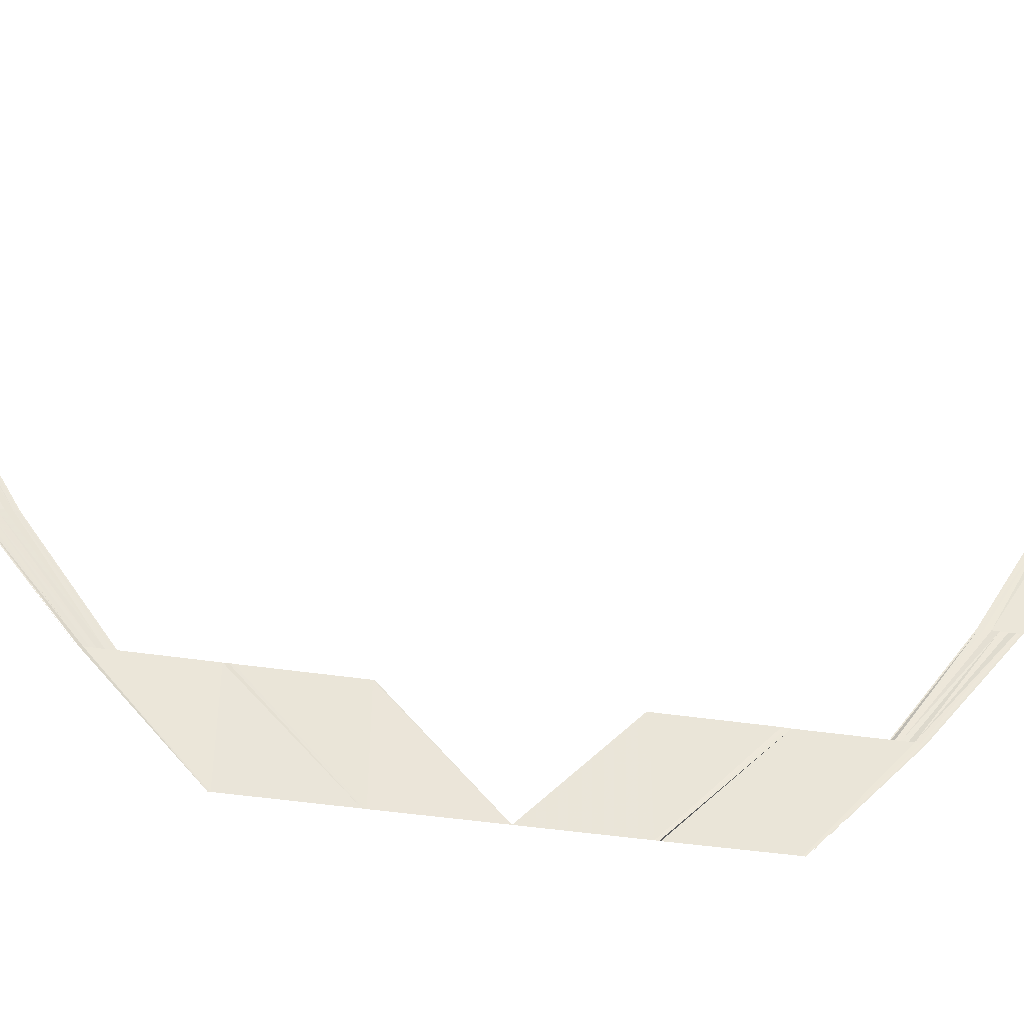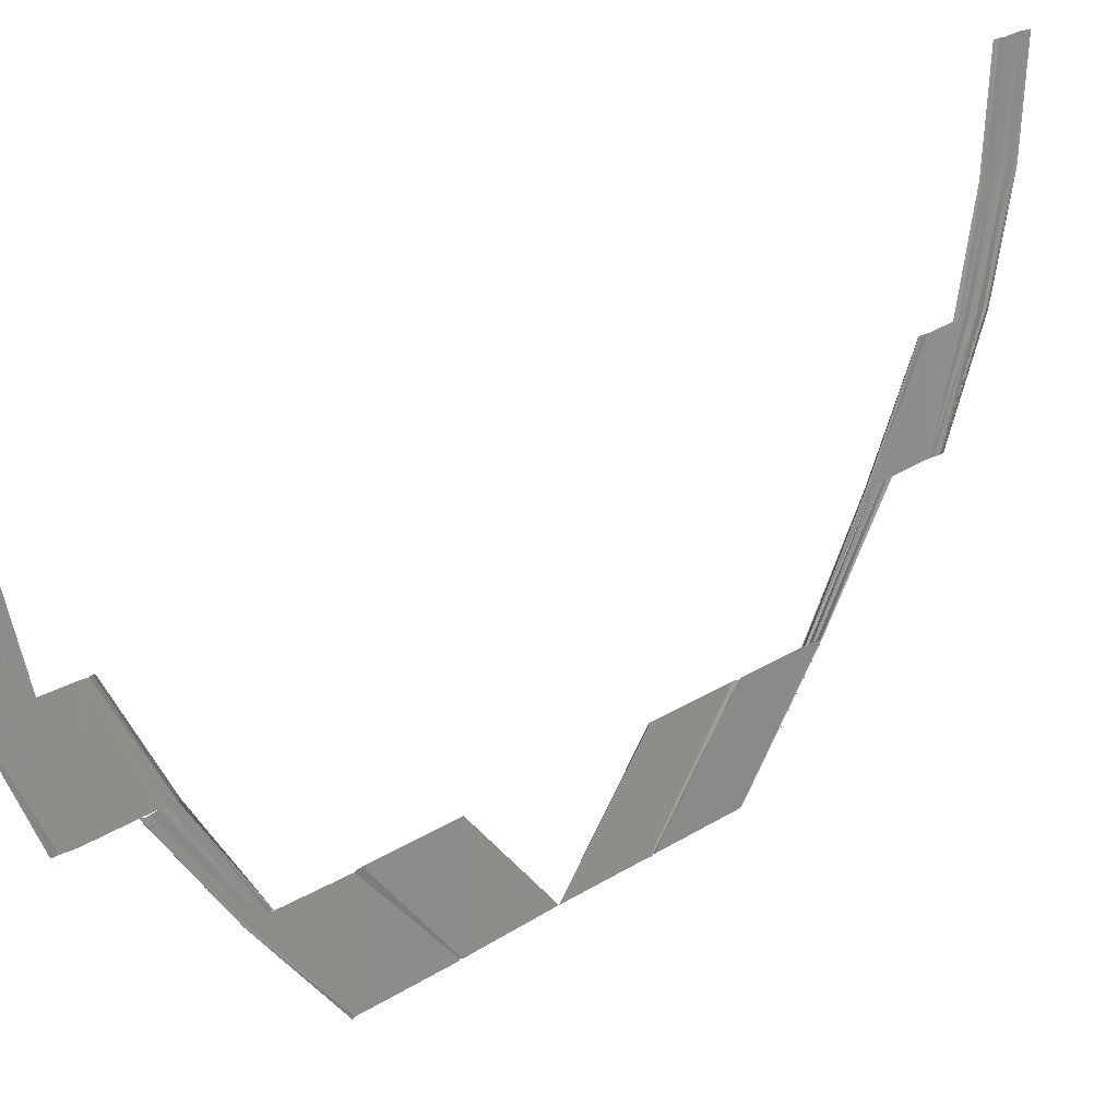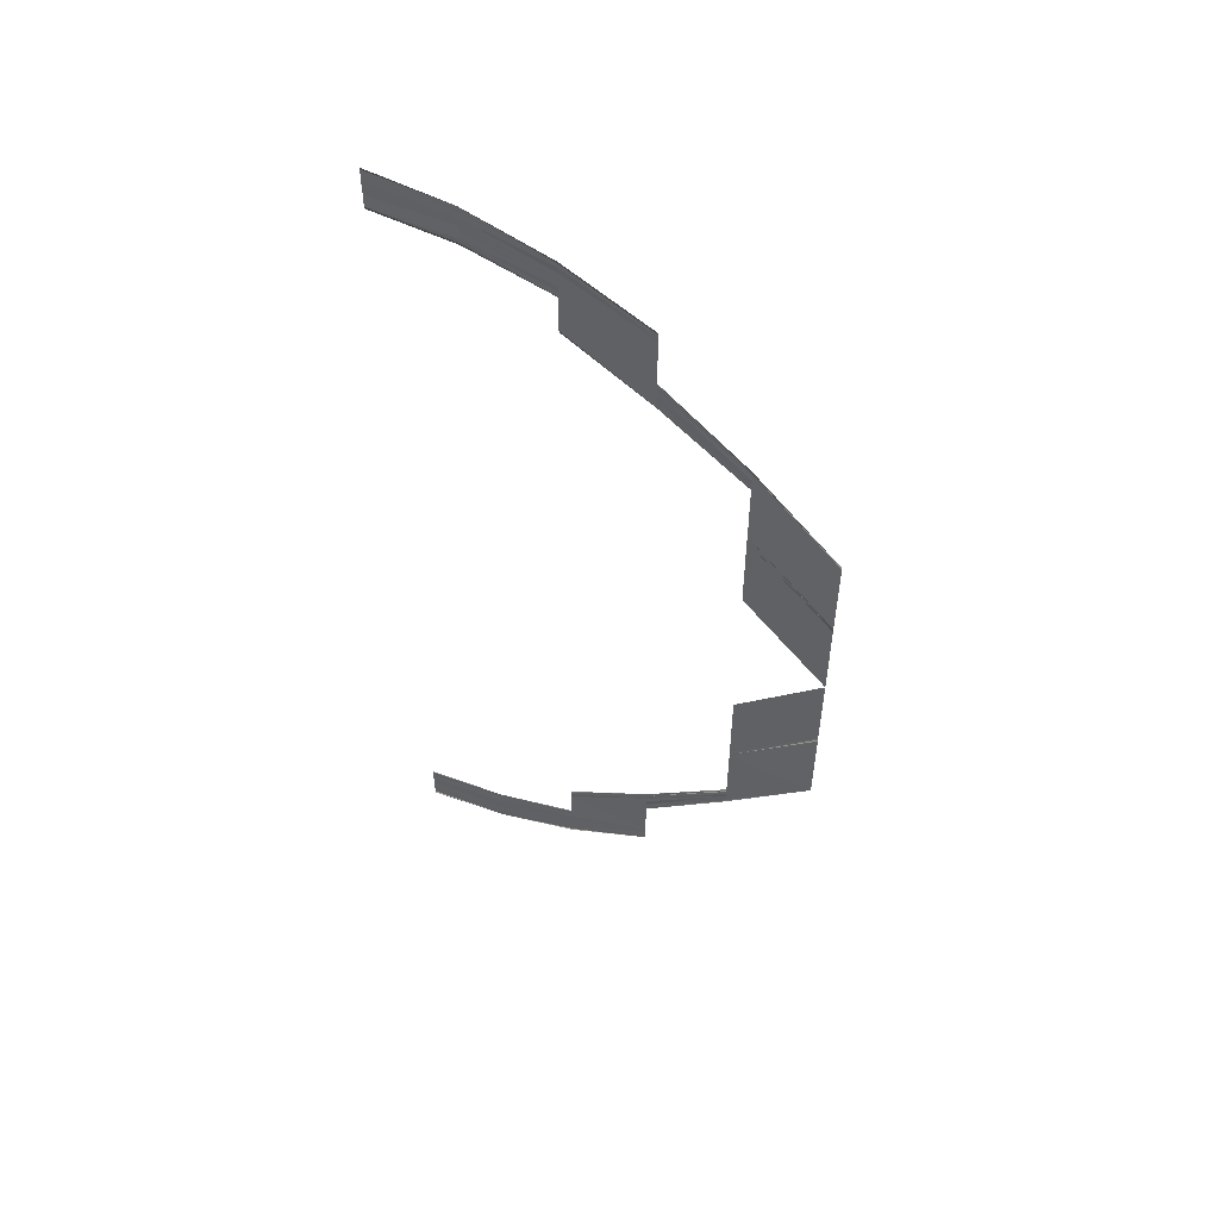
<metadata>
{"format":"obj","ext":"obj","renderer":"f3d","projection":"perspective","resolution":1024,"background":"white","views":[{"elev":-35.0,"azim":-102.4,"up":"+Y"},{"elev":21.6,"azim":-139.7,"up":"+Y"},{"elev":52.3,"azim":-65.6,"up":"+Z"}]}
</metadata>
<code>
o 13362
v 2159 1869 7.514
v 2159 1869 7.515
v 2159 1869 7.514
v 2159 1869 7.515
v 2159 1869 7.514
v 2159 1869 7.515
v 2159 1869 7.514
v 2159 1869 7.515
v 2159 1869 7.516
v 2159 1869 7.515
v 2159 1869 7.517
v 2159 1869 7.516
v 2159 1869 7.517
v 2159 1869 7.518
v 2159 1869 7.517
v 2159 1869 7.519
v 2159 1869 7.518
v 2159 1869 7.518
v 2159 1869 7.519
v 2159 1869 7.519
v 2159 1869 7.519
v 2159 1869 7.518
v 2159 1869 7.514
v 2159 1869 7.515
v 2159 1869 7.514
v 2159 1869 7.514
v 2159 1869 7.515
v 2159 1869 7.514
v 2159 1869 7.515
v 2159 1869 7.514
v 2159 1869 7.516
v 2159 1869 7.515
v 2159 1869 7.516
v 2159 1869 7.517
v 2159 1869 7.516
v 2159 1869 7.518
v 2159 1869 7.517
v 2159 1869 7.518
v 2159 1869 7.519
v 2159 1869 7.518
v 2159 1869 7.519
v 2159 1869 7.518
v 2159 1869 7.519
v 2159 1869 7.519
v 2159 1869 7.519
v 2159 1869 7.515
v 2159 1869 7.518
v 2159 1869 7.515
v 2159 1869 7.518
v 2159 1869 7.515
v 2159 1869 7.518
v 2159 1869 7.515
v 2159 1869 7.516
v 2159 1869 7.519
v 2159 1869 7.516
v 2159 1869 7.52
v 2159 1869 7.517
v 2159 1869 7.518
v 2159 1869 7.521
v 2159 1869 7.518
v 2159 1869 7.522
v 2159 1869 7.519
v 2159 1869 7.519
v 2159 1869 7.519
v 2159 1869 7.522
v 2159 1869 7.522
v 2159 1869 7.519
v 2159 1869 7.515
v 2159 1869 7.518
v 2159 1869 7.515
v 2159 1869 7.515
v 2159 1869 7.518
v 2159 1869 7.515
v 2159 1869 7.518
v 2159 1869 7.515
v 2159 1869 7.519
v 2159 1869 7.516
v 2159 1869 7.517
v 2159 1869 7.52
v 2159 1869 7.517
v 2159 1869 7.521
v 2159 1869 7.518
v 2159 1869 7.519
v 2159 1869 7.522
v 2159 1869 7.519
v 2159 1869 7.522
v 2159 1869 7.519
v 2159 1869 7.519
v 2159 1869 7.522
v 2159 1869 7.519
v 2159 1869 7.518
v 2159 1869 7.523
v 2159 1869 7.518
v 2159 1869 7.523
v 2159 1869 7.518
v 2159 1869 7.523
v 2159 1869 7.518
v 2159 1869 7.519
v 2159 1869 7.524
v 2159 1869 7.519
v 2159 1869 7.525
v 2159 1869 7.52
v 2159 1869 7.521
v 2159 1869 7.525
v 2159 1869 7.521
v 2159 1869 7.525
v 2159 1869 7.52
v 2159 1869 7.524
v 2159 1869 7.519
v 2159 1869 7.52
v 2159 1869 7.518
v 2159 1869 7.523
v 2159 1869 7.518
v 2159 1869 7.523
v 2159 1869 7.518
v 2159 1869 7.518
v 2159 1869 7.523
v 2159 1869 7.518
v 2159 1869 7.525
v 2159 1869 7.531
v 2159 1869 7.525
v 2159 1869 7.525
v 2159 1869 7.531
v 2159 1869 7.526
v 2159 1869 7.532
v 2159 1869 7.526
v 2159 1869 7.532
v 2159 1869 7.526
v 2159 1869 7.527
v 2159 1869 7.532
v 2159 1869 7.527
v 2159 1869 7.526
v 2159 1869 7.532
v 2159 1869 7.526
v 2159 1869 7.527
v 2159 1869 7.532
v 2159 1869 7.532
v 2159 1869 7.526
v 2159 1869 7.531
v 2159 1869 7.525
v 2159 1869 7.531
v 2159 1869 7.538
v 2159 1869 7.531
v 2159 1869 7.531
v 2159 1869 7.53
v 2159 1869 7.538
v 2159 1869 7.53
v 2159 1869 7.537
v 2159 1869 7.53
v 2159 1869 7.529
v 2159 1869 7.537
v 2159 1869 7.529
v 2159 1869 7.529
v 2159 1869 7.537
v 2159 1869 7.539
v 2159 1869 7.531
v 2159 1869 7.539
v 2159 1869 7.529
v 2159 1869 7.537
v 2159 1869 7.53
v 2159 1869 7.537
v 2159 1869 7.53
v 2159 1869 7.538
v 2159 1869 7.53
v 2159 1869 7.531
v 2159 1869 7.538
v 2159 1869 7.531
v 2159 1869 7.539
v 2159 1869 7.531
v 2159 1869 7.532
v 2159 1869 7.539
v 2159 1869 7.532
v 2159 1869 7.54
v 2159 1869 7.532
v 2159 1869 7.532
v 2159 1869 7.54
v 2159 1869 7.532
v 2159 1869 7.532
v 2159 1869 7.532
v 2159 1869 7.531
v 2159 1869 7.532
v 2159 1869 7.54
v 2159 1869 7.54
v 2159 1869 7.532
v 2159 1869 7.537
v 2159 1869 7.546
v 2159 1869 7.537
v 2159 1869 7.546
v 2159 1869 7.537
v 2159 1869 7.547
v 2159 1869 7.546
v 2159 1869 7.538
v 2159 1869 7.546
v 2159 1869 7.537
v 2159 1869 7.537
v 2159 1869 7.538
v 2159 1869 7.537
v 2159 1869 7.546
v 2159 1869 7.556
v 2159 1869 7.547
v 2159 1869 7.556
v 2159 1869 7.547
v 2159 1869 7.556
v 2159 1869 7.556
v 2159 1869 7.547
v 2159 1869 7.547
v 2159 1869 7.557
v 2159 1869 7.547
v 2159 1869 7.557
v 2159 1869 7.557
v 2159 1869 7.548
v 2159 1869 7.547
v 2159 1869 7.547
v 2159 1869 7.547
v 2159 1869 7.556
v 2159 1869 7.547
v 2159 1869 7.556
v 2159 1869 7.547
v 2159 1869 7.557
v 2159 1869 7.566
v 2159 1869 7.557
v 2159 1869 7.557
v 2159 1869 7.557
v 2159 1869 7.557
v 2159 1869 7.557
v 2159 1869 7.576
v 2159 1869 7.576
v 2159 1869 7.566
v 2159 1869 7.575
v 2159 1869 7.576
v 2159 1869 7.576
v 2159 1869 7.575
v 2159 1869 7.585
v 2159 1869 7.576
v 2159 1869 7.576
v 2159 1869 7.576
v 2159 1869 7.586
v 2159 1869 7.585
v 2159 1869 7.576
v 2159 1869 7.585
v 2159 1869 7.576
v 2159 1869 7.585
v 2159 1869 7.576
v 2159 1869 7.585
v 2159 1869 7.585
v 2159 1869 7.576
v 2159 1869 7.576
v 2159 1869 7.576
v 2159 1869 7.576
v 2159 1869 7.586
v 2159 1869 7.586
v 2159 1869 7.576
v 2159 1869 7.595
v 2159 1869 7.595
v 2159 1869 7.586
v 2159 1869 7.595
v 2159 1869 7.595
v 2159 1869 7.586
v 2159 1869 7.595
v 2159 1869 7.586
v 2159 1869 7.594
v 2159 1869 7.602
v 2159 1869 7.595
v 2159 1869 7.586
v 2159 1869 7.586
v 2159 1869 7.586
v 2159 1869 7.594
v 2159 1869 7.586
v 2159 1869 7.595
v 2159 1869 7.594
v 2159 1869 7.594
v 2159 1869 7.603
v 2159 1869 7.595
v 2159 1869 7.603
v 2159 1869 7.602
v 2159 1869 7.594
v 2159 1869 7.601
v 2159 1869 7.593
v 2159 1869 7.593
v 2159 1869 7.603
v 2159 1869 7.595
v 2159 1869 7.6
v 2159 1869 7.593
v 2159 1869 7.6
v 2159 1869 7.593
v 2159 1869 7.593
v 2159 1869 7.6
v 2159 1869 7.593
v 2159 1869 7.595
v 2159 1869 7.595
v 2159 1869 7.595
v 2159 1869 7.595
v 2159 1869 7.603
v 2159 1869 7.595
v 2159 1869 7.603
v 2159 1869 7.595
v 2159 1869 7.603
v 2159 1869 7.595
v 2159 1869 7.594
v 2159 1869 7.602
v 2159 1869 7.594
v 2159 1869 7.602
v 2159 1869 7.594
v 2159 1869 7.593
v 2159 1869 7.601
v 2159 1869 7.593
v 2159 1869 7.6
v 2159 1869 7.593
v 2159 1869 7.593
v 2159 1869 7.593
v 2159 1869 7.6
v 2159 1869 7.6
v 2159 1869 7.593
v 2159 1869 7.608
v 2159 1869 7.607
v 2159 1869 7.601
v 2159 1869 7.606
v 2159 1869 7.607
v 2159 1869 7.602
v 2159 1869 7.6
v 2159 1869 7.601
v 2159 1869 7.6
v 2159 1869 7.6
v 2159 1869 7.606
v 2159 1869 7.606
v 2159 1869 7.6
v 2159 1869 7.601
v 2159 1869 7.602
v 2159 1869 7.6
v 2159 1869 7.606
v 2159 1869 7.6
v 2159 1869 7.606
v 2159 1869 7.6
v 2159 1869 7.6
v 2159 1869 7.606
v 2159 1869 7.6
v 2159 1869 7.61
v 2159 1869 7.615
v 2159 1869 7.61
v 2159 1869 7.614
v 2159 1869 7.61
v 2159 1869 7.614
v 2159 1869 7.609
v 2159 1869 7.608
v 2159 1869 7.613
v 2159 1869 7.608
v 2159 1869 7.612
v 2159 1869 7.608
v 2159 1869 7.607
v 2159 1869 7.611
v 2159 1869 7.608
v 2159 1869 7.608
v 2159 1869 7.613
v 2159 1869 7.609
v 2159 1869 7.614
v 2159 1869 7.609
v 2159 1869 7.614
v 2159 1869 7.61
v 2159 1869 7.61
v 2159 1869 7.615
v 2159 1869 7.61
v 2159 1869 7.612
v 2159 1869 7.608
v 2159 1869 7.611
v 2159 1869 7.614
v 2159 1869 7.612
v 2159 1869 7.611
v 2159 1869 7.611
v 2159 1869 7.615
v 2159 1869 7.612
v 2159 1869 7.616
v 2159 1869 7.614
v 2159 1869 7.611
v 2159 1869 7.613
v 2159 1869 7.61
v 2159 1869 7.61
v 2159 1869 7.613
v 2159 1869 7.61
v 2159 1869 7.613
v 2159 1869 7.612
v 2159 1869 7.614
v 2159 1869 7.617
v 2159 1869 7.614
v 2159 1869 7.617
v 2159 1869 7.614
v 2159 1869 7.615
v 2159 1869 7.618
v 2159 1869 7.615
v 2159 1869 7.615
v 2159 1869 7.618
v 2159 1869 7.614
v 2159 1869 7.617
v 2159 1869 7.614
v 2159 1869 7.617
v 2159 1869 7.614
v 2159 1869 7.613
v 2159 1869 7.616
v 2159 1869 7.613
v 2159 1869 7.615
v 2159 1869 7.612
v 2159 1869 7.611
v 2159 1869 7.614
v 2159 1869 7.611
v 2159 1869 7.614
v 2159 1869 7.611
v 2159 1869 7.61
v 2159 1869 7.61
v 2159 1869 7.613
v 2159 1869 7.613
v 2159 1869 7.61
v 2159 1869 7.618
v 2159 1869 7.619
v 2159 1869 7.617
v 2159 1869 7.618
v 2159 1869 7.617
v 2159 1869 7.618
v 2159 1869 7.617
v 2159 1869 7.616
v 2159 1869 7.617
v 2159 1869 7.616
v 2159 1869 7.616
v 2159 1869 7.615
v 2159 1869 7.614
v 2159 1869 7.615
v 2159 1869 7.614
v 2159 1869 7.614
v 2159 1869 7.614
v 2159 1869 7.613
v 2159 1869 7.613
v 2159 1869 7.614
v 2159 1869 7.614
v 2159 1869 7.613
v 2159 1869 7.617
v 2159 1869 7.618
v 2159 1869 7.617
v 2159 1869 7.618
v 2159 1869 7.619
v 2159 1869 7.618
v 2159 1869 7.618
v 2159 1869 7.617
v 2159 1869 7.617
v 2159 1869 7.616
v 2159 1869 7.615
v 2159 1869 7.616
v 2159 1869 7.615
v 2159 1869 7.615
v 2159 1869 7.614
v 2159 1869 7.614
v 2159 1869 7.614
v 2159 1869 7.614
v 2159 1869 7.614
v 2159 1869 7.613
v 2159 1869 7.613
v 2159 1869 7.614
v 2159 1869 7.613
f 1 2 3
f 2 4 5
f 6 4 5
f 7 6 3
f 7 6 8
f 6 9 10
f 11 9 10
f 12 11 8
f 12 11 13
f 11 14 15
f 16 14 15
f 17 16 13
f 17 16 18
f 19 20 18
f 16 21 22
f 20 21 22
f 23 24 25
f 23 24 26
f 24 27 28
f 24 29 30
f 31 29 30
f 32 31 25
f 32 31 33
f 31 34 35
f 36 34 35
f 37 36 33
f 37 36 38
f 36 39 40
f 41 39 40
f 42 41 38
f 42 41 43
f 41 44 45
f 46 47 48
f 47 49 50
f 51 49 50
f 52 51 48
f 52 51 53
f 51 54 55
f 56 54 55
f 57 56 53
f 57 56 58
f 56 59 60
f 61 59 60
f 62 61 58
f 62 61 63
f 64 65 63
f 61 66 67
f 65 66 67
f 68 69 70
f 68 69 71
f 69 72 73
f 69 74 75
f 76 74 75
f 77 76 70
f 77 76 78
f 76 79 80
f 81 79 80
f 82 81 78
f 82 81 83
f 81 84 85
f 86 84 85
f 87 86 83
f 87 86 88
f 86 89 90
f 91 92 93
f 92 94 95
f 96 94 95
f 97 96 93
f 97 96 98
f 96 99 100
f 101 99 100
f 102 101 98
f 102 101 103
f 101 104 105
f 104 106 107
f 108 106 107
f 109 108 110
f 109 108 111
f 108 112 113
f 114 112 113
f 115 114 111
f 115 114 116
f 114 117 118
f 119 120 121
f 122 123 119
f 122 123 124
f 123 125 126
f 127 125 126
f 128 127 124
f 128 127 129
f 127 130 131
f 132 133 121
f 132 133 134
f 135 136 134
f 136 137 138
f 133 137 138
f 133 139 140
f 141 139 140
f 141 142 143
f 144 142 145
f 142 146 147
f 148 146 147
f 149 148 145
f 149 148 150
f 148 151 152
f 153 154 150
f 142 155 156
f 157 155 156
f 158 159 153
f 158 159 160
f 159 161 162
f 163 161 162
f 164 163 160
f 164 163 165
f 163 166 167
f 168 166 167
f 169 168 165
f 169 168 170
f 168 171 172
f 173 171 172
f 174 173 170
f 174 173 175
f 173 176 177
f 178 157 179
f 178 157 180
f 181 182 179
f 157 183 184
f 182 183 184
f 185 186 187
f 186 188 189
f 190 188 189
f 191 190 192
f 191 193 194
f 195 191 196
f 195 191 197
f 198 199 200
f 199 201 202
f 203 204 202
f 205 203 200
f 205 203 206
f 203 207 208
f 209 207 208
f 210 209 211
f 212 210 211
f 213 210 214
f 210 215 216
f 217 215 216
f 218 217 214
f 218 217 198
f 219 220 221
f 222 220 221
f 223 220 224
f 223 220 225
f 226 227 228
f 229 227 228
f 230 231 228
f 230 232 228
f 226 233 234
f 226 233 235
f 236 237 234
f 233 238 239
f 237 238 239
f 235 240 241
f 240 242 243
f 244 245 243
f 246 244 241
f 246 244 247
f 248 237 249
f 237 250 249
f 250 251 252
f 244 251 252
f 253 254 255
f 256 254 255
f 257 253 258
f 257 259 260
f 261 259 260
f 261 262 263
f 264 256 265
f 264 256 266
f 265 267 268
f 266 269 268
f 270 262 271
f 262 272 273
f 274 272 273
f 262 275 276
f 277 275 276
f 278 277 271
f 278 277 279
f 274 280 281
f 277 282 283
f 284 282 283
f 285 284 279
f 285 284 286
f 284 287 288
f 289 274 290
f 289 274 291
f 292 293 294
f 293 295 296
f 297 295 296
f 298 297 294
f 298 297 299
f 297 300 301
f 302 300 301
f 303 302 299
f 303 302 304
f 302 305 306
f 307 305 306
f 308 307 304
f 308 307 309
f 310 311 309
f 307 312 313
f 311 312 313
f 314 315 316
f 317 315 316
f 318 314 319
f 320 317 321
f 320 317 322
f 323 324 322
f 317 325 326
f 324 325 326
f 327 318 328
f 327 318 329
f 318 330 331
f 332 330 331
f 333 332 329
f 333 332 334
f 332 335 336
f 337 338 339
f 338 340 341
f 342 340 341
f 343 342 339
f 343 342 344
f 342 345 346
f 347 345 346
f 348 347 344
f 348 347 349
f 349 350 351
f 352 353 351
f 352 353 354
f 353 355 356
f 357 355 356
f 358 357 354
f 358 357 359
f 357 360 361
f 353 362 363
f 364 362 363
f 364 365 366
f 367 365 368
f 365 369 370
f 371 369 370
f 365 372 373
f 374 372 373
f 375 374 368
f 375 374 376
f 374 377 378
f 379 371 380
f 379 371 381
f 371 382 383
f 384 382 383
f 385 384 381
f 385 384 386
f 384 387 388
f 389 390 391
f 390 392 393
f 394 392 393
f 395 394 391
f 395 394 396
f 394 397 398
f 399 397 398
f 400 399 396
f 400 399 401
f 399 402 403
f 404 402 403
f 405 404 401
f 405 404 406
f 407 408 406
f 404 409 410
f 408 409 410
f 411 412 413
f 412 414 415
f 416 414 415
f 417 416 413
f 417 416 418
f 416 419 420
f 421 419 420
f 422 421 418
f 422 421 423
f 421 424 425
f 426 424 425
f 427 426 423
f 427 426 428
f 429 430 428
f 426 431 432
f 430 431 432
f 433 434 435
f 433 434 436
f 434 437 438
f 434 439 440
f 441 439 440
f 442 441 435
f 442 441 443
f 441 444 445
f 446 444 445
f 447 446 443
f 447 446 448
f 446 449 450
f 451 449 450
f 452 451 448
f 452 451 453
f 451 454 455

</code>
